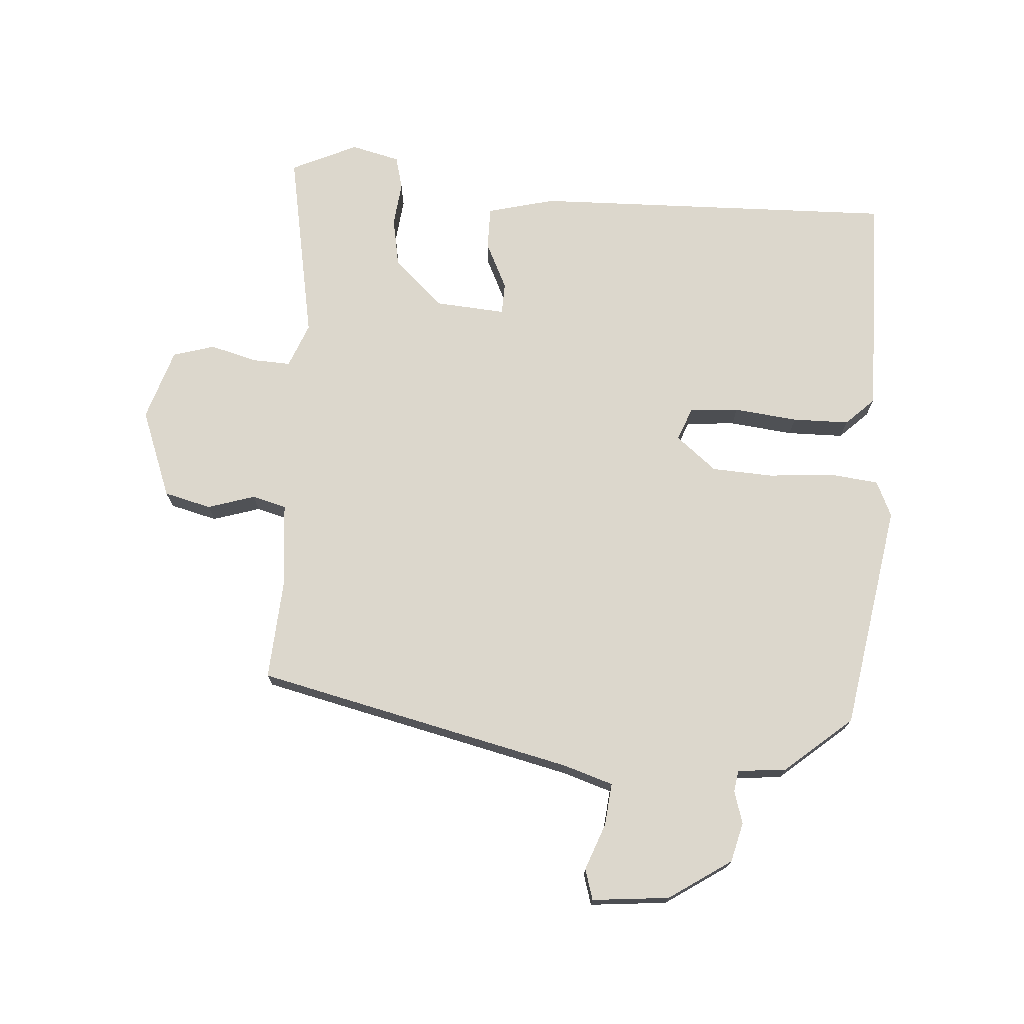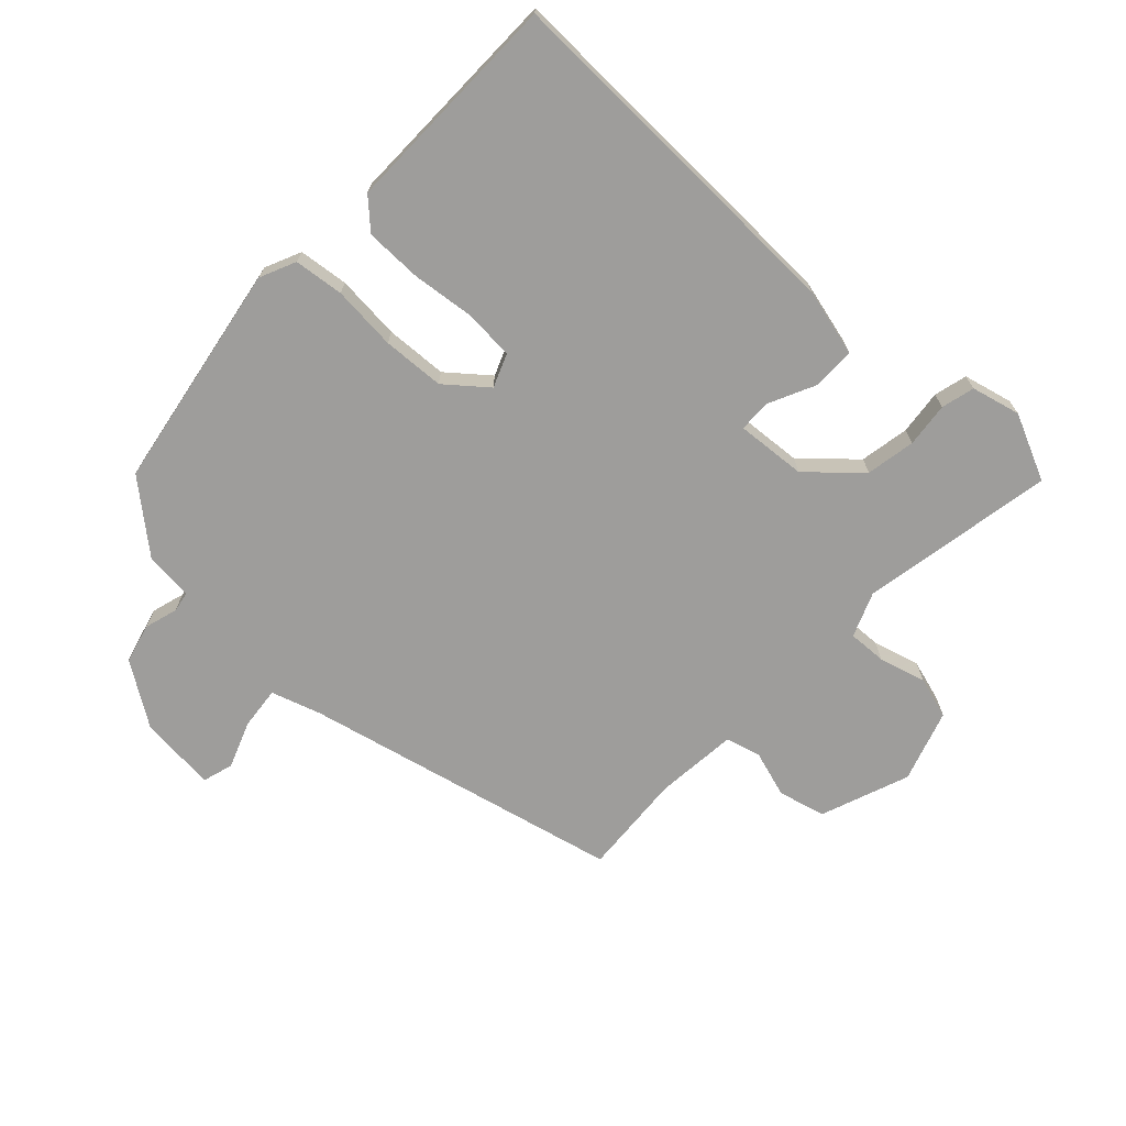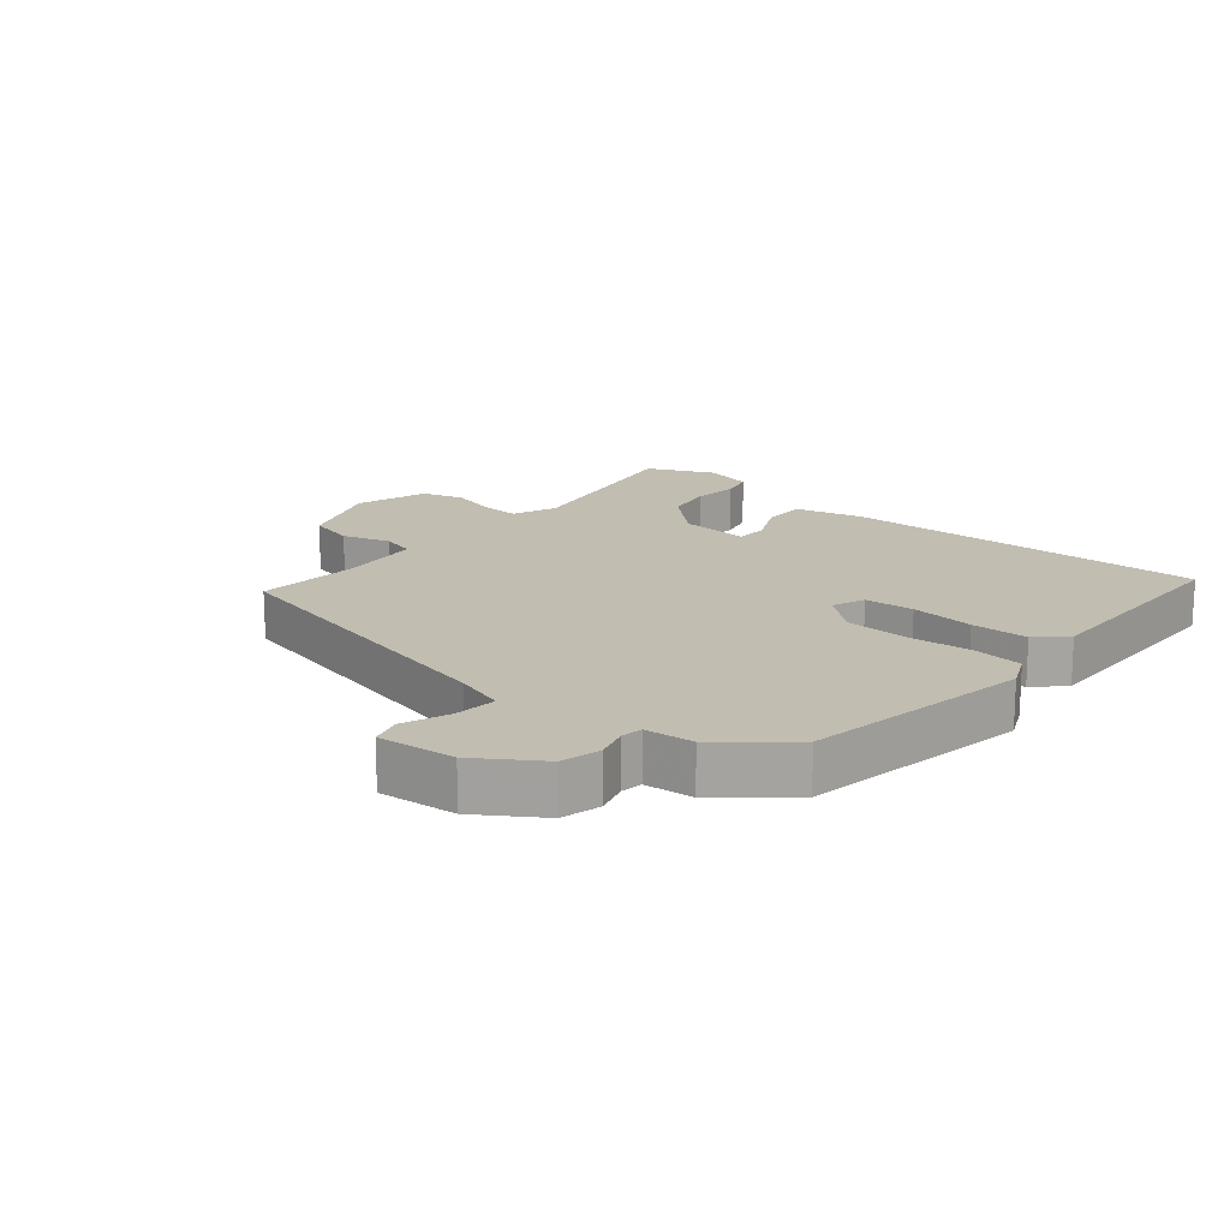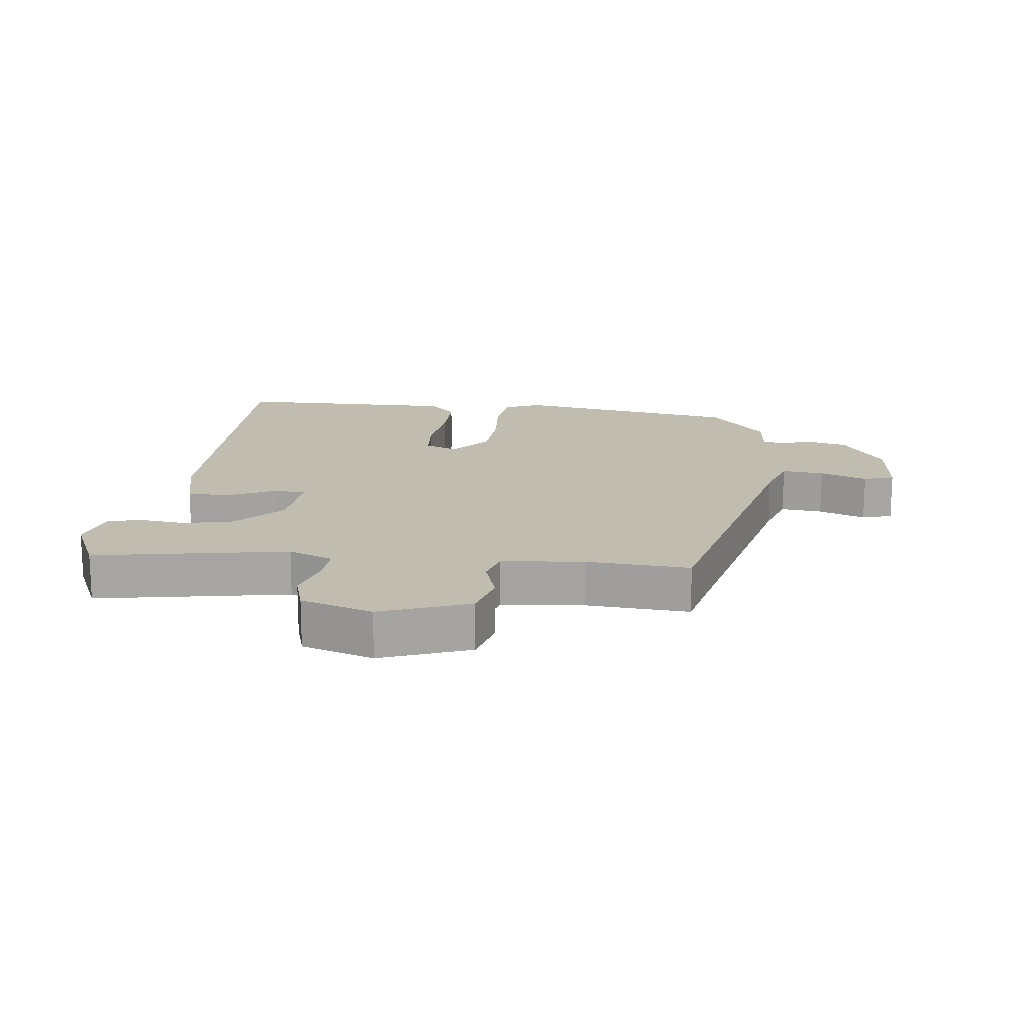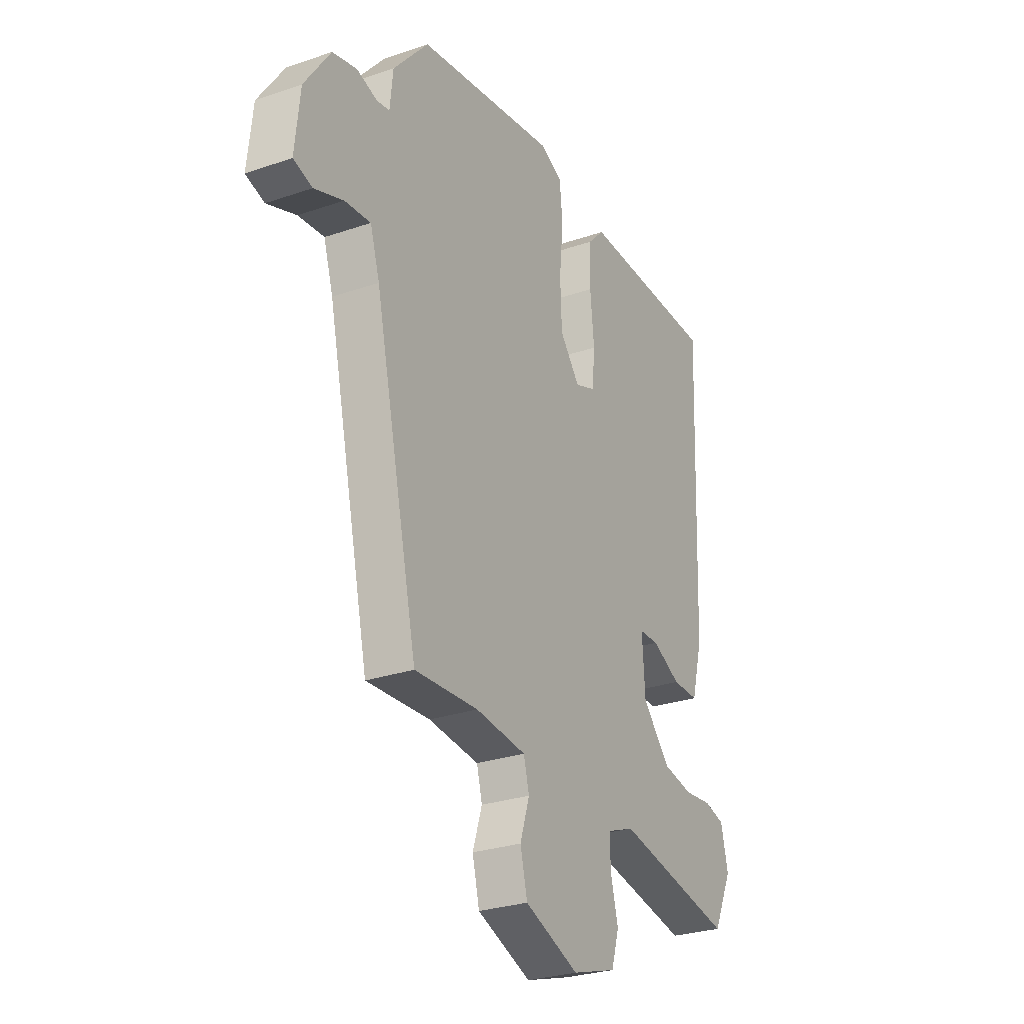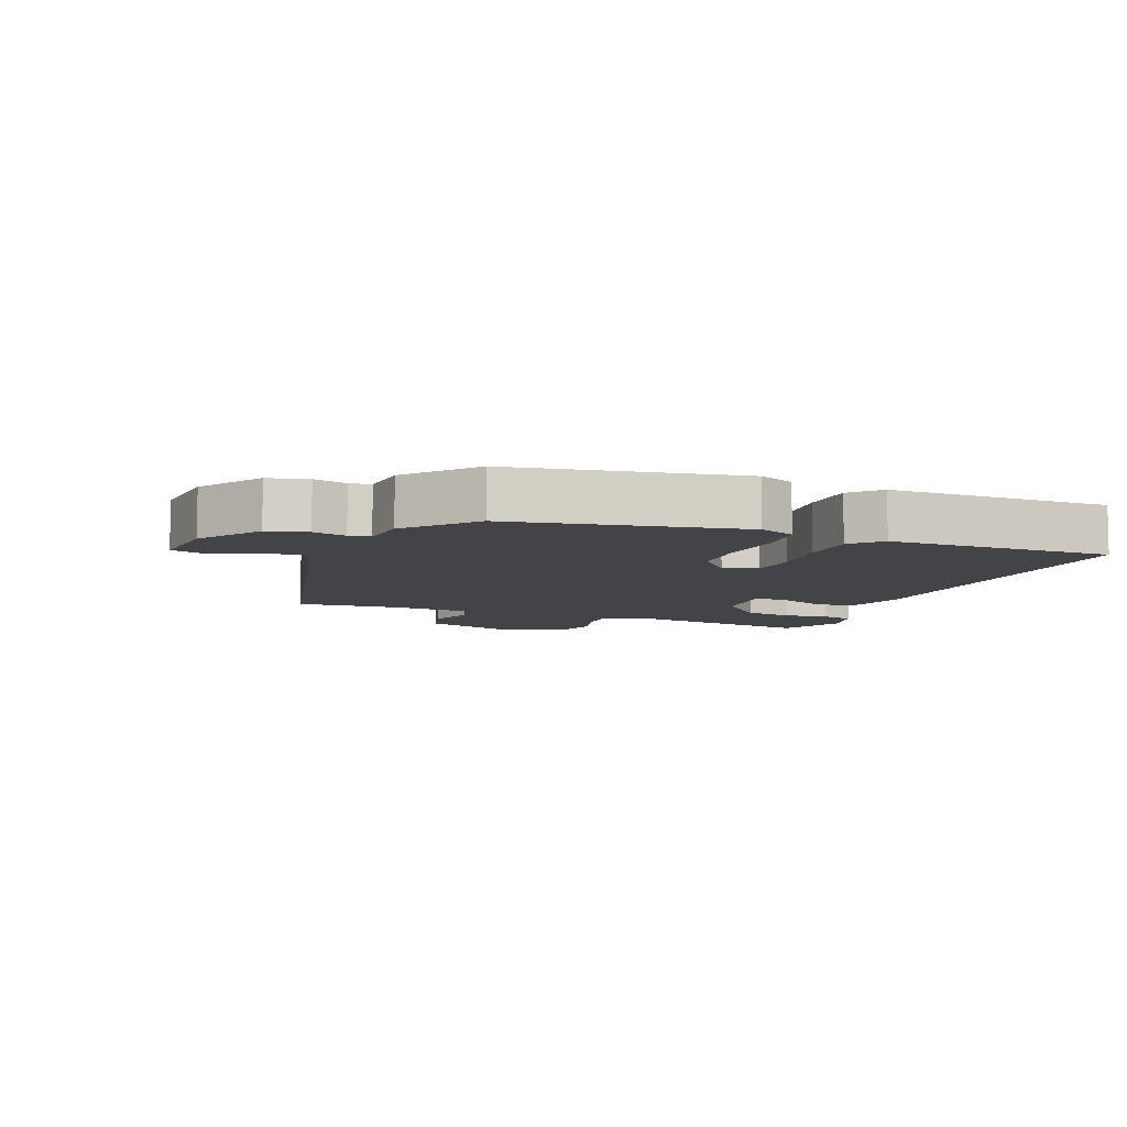
<metadata>
{"format":"obj","ext":"obj","renderer":"f3d","projection":"perspective","resolution":1024,"background":"white","views":[{"elev":73.0,"azim":-85.4,"up":"+Y"},{"elev":-70.4,"azim":47.5,"up":"+Y"},{"elev":17.0,"azim":-49.4,"up":"+Y"},{"elev":16.4,"azim":-172.4,"up":"+Y"},{"elev":-27.8,"azim":-62.3,"up":"+Z"},{"elev":-7.7,"azim":-20.5,"up":"+Y"}]}
</metadata>
<code>
v 0.5 0.07 -0.532
v 0.198 0.07 -0.473
v 0.128 0.07 -0.5
v 0.13 0.07 -0.56
v 0.149 0.07 -0.634
v 0.129 0.07 -0.699
v 0.016 0.07 -0.734
v -0.122 0.07 -0.68
v -0.14 0.07 -0.606
v -0.116 0.07 -0.532
v -0.13 0.07 -0.478
v -0.259 0.07 -0.464
v -0.421 0.07 -0.473
v -0.531 0.07 0.026
v -0.555 0.07 0.104
v -0.621 0.07 0.098
v -0.695 0.07 0.071
v -0.743 0.07 0.086
v -0.73 0.07 0.207
v -0.664 0.07 0.304
v -0.602 0.07 0.319
v -0.55 0.07 0.303
v -0.517 0.07 0.308
v -0.509 0.07 0.384
v -0.419 0.07 0.488
v -0.062 0.07 0.544
v -0.006 0.07 0.518
v 0.002 0.07 0.44
v -0.008 0.07 0.339
v -0.004 0.07 0.242
v 0.047 0.07 0.178
v 0.099 0.07 0.198
v 0.106 0.07 0.275
v 0.096 0.07 0.375
v 0.098 0.07 0.464
v 0.141 0.07 0.508
v 0.493 0.07 0.5
v 0.472 0.07 -0.071
v 0.444 0.07 -0.177
v 0.377 0.07 -0.176
v 0.304 0.07 -0.14
v 0.254 0.07 -0.141
v 0.261 0.07 -0.251
v 0.332 0.07 -0.33
v 0.409 0.07 -0.345
v 0.479 0.07 -0.338
v 0.531 0.07 -0.352
v 0.549 0.07 -0.429
v 0.5 0 -0.532
v 0.198 0 -0.473
v 0.128 0 -0.5
v 0.13 0 -0.56
v 0.149 0 -0.634
v 0.129 0 -0.699
v 0.016 0 -0.734
v -0.122 0 -0.68
v -0.14 0 -0.606
v -0.116 0 -0.532
v -0.13 0 -0.478
v -0.259 0 -0.464
v -0.421 0 -0.473
v -0.531 0 0.026
v -0.555 0 0.104
v -0.621 0 0.098
v -0.695 0 0.071
v -0.743 0 0.086
v -0.73 0 0.207
v -0.664 0 0.304
v -0.602 0 0.319
v -0.55 0 0.303
v -0.517 0 0.308
v -0.509 0 0.384
v -0.419 0 0.488
v -0.062 0 0.544
v -0.006 0 0.518
v 0.002 0 0.44
v -0.008 0 0.339
v -0.004 0 0.242
v 0.047 0 0.178
v 0.099 0 0.198
v 0.106 0 0.275
v 0.096 0 0.375
v 0.098 0 0.464
v 0.141 0 0.508
v 0.493 0 0.5
v 0.472 0 -0.071
v 0.444 0 -0.177
v 0.377 0 -0.176
v 0.304 0 -0.14
v 0.254 0 -0.141
v 0.261 0 -0.251
v 0.332 0 -0.33
v 0.409 0 -0.345
v 0.479 0 -0.338
v 0.531 0 -0.352
v 0.549 0 -0.429
f 45 46 47 48
f 44 45 48 1
f 43 44 1 2
f 42 43 2 3
f 38 39 40 41
f 38 41 42
f 37 38 42
f 36 37 42
f 33 34 35 36
f 32 33 36 42
f 31 32 42 3
f 26 27 28 29
f 26 29 30
f 23 24 25 26
f 23 26 30
f 22 23 30 31
f 20 21 22
f 16 17 18 19
f 15 16 19 20
f 12 13 14
f 11 12 14 15
f 7 8 9 10
f 7 10 11
f 4 5 6 7
f 4 7 11
f 15 20 22 31
f 11 15 31
f 3 4 11 31
f 96 95 94 93
f 49 96 93 92
f 50 49 92 91
f 51 50 91 90
f 89 88 87 86
f 90 89 86
f 90 86 85
f 90 85 84
f 84 83 82 81
f 90 84 81 80
f 51 90 80 79
f 77 76 75 74
f 78 77 74
f 74 73 72 71
f 78 74 71
f 79 78 71 70
f 70 69 68
f 67 66 65 64
f 68 67 64 63
f 62 61 60
f 63 62 60 59
f 58 57 56 55
f 59 58 55
f 55 54 53 52
f 59 55 52
f 79 70 68 63
f 79 63 59
f 79 59 52 51
f 1 49 50 2
f 2 50 51 3
f 3 51 52 4
f 4 52 53 5
f 5 53 54 6
f 6 54 55 7
f 7 55 56 8
f 8 56 57 9
f 9 57 58 10
f 10 58 59 11
f 11 59 60 12
f 12 60 61 13
f 13 61 62 14
f 14 62 63 15
f 15 63 64 16
f 16 64 65 17
f 17 65 66 18
f 18 66 67 19
f 19 67 68 20
f 20 68 69 21
f 21 69 70 22
f 22 70 71 23
f 23 71 72 24
f 24 72 73 25
f 25 73 74 26
f 26 74 75 27
f 27 75 76 28
f 28 76 77 29
f 29 77 78 30
f 30 78 79 31
f 31 79 80 32
f 32 80 81 33
f 33 81 82 34
f 34 82 83 35
f 35 83 84 36
f 36 84 85 37
f 37 85 86 38
f 38 86 87 39
f 39 87 88 40
f 40 88 89 41
f 41 89 90 42
f 42 90 91 43
f 43 91 92 44
f 44 92 93 45
f 45 93 94 46
f 46 94 95 47
f 47 95 96 48
f 48 96 49 1

</code>
